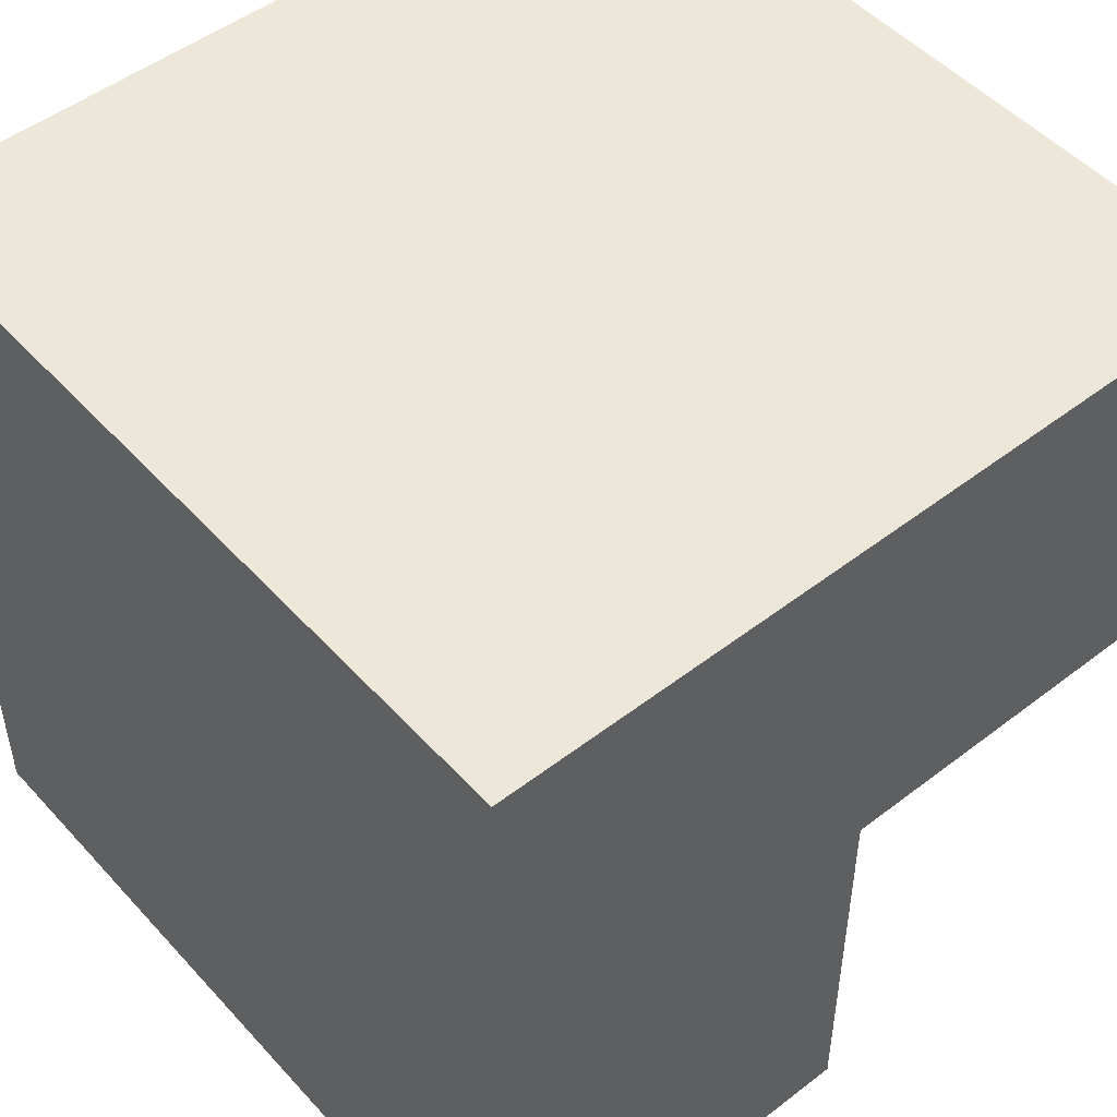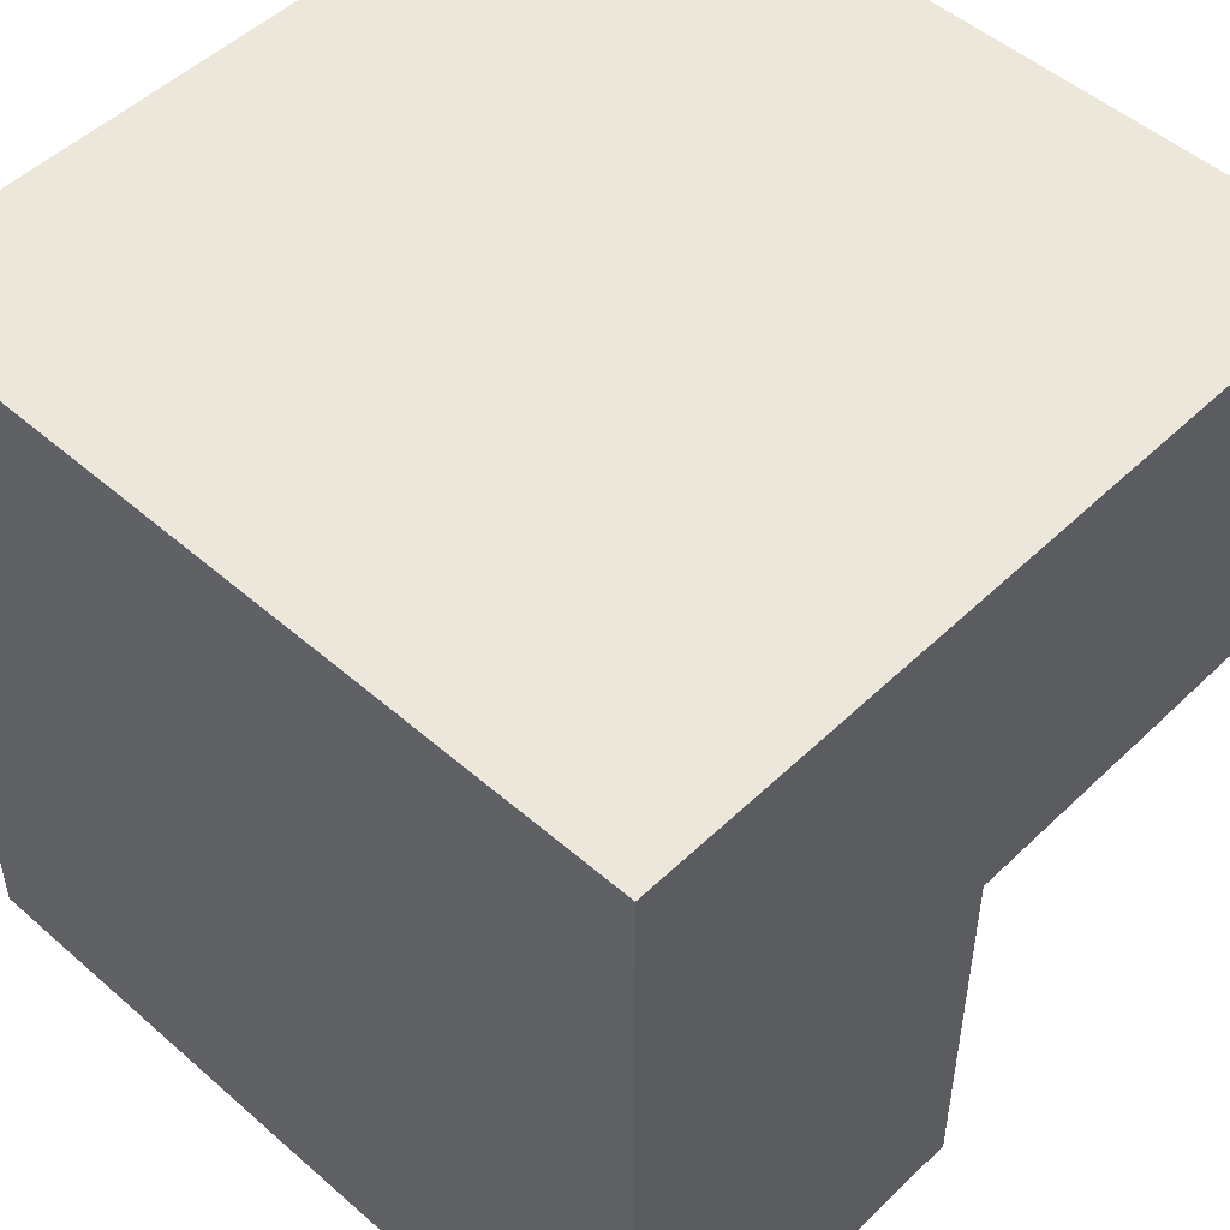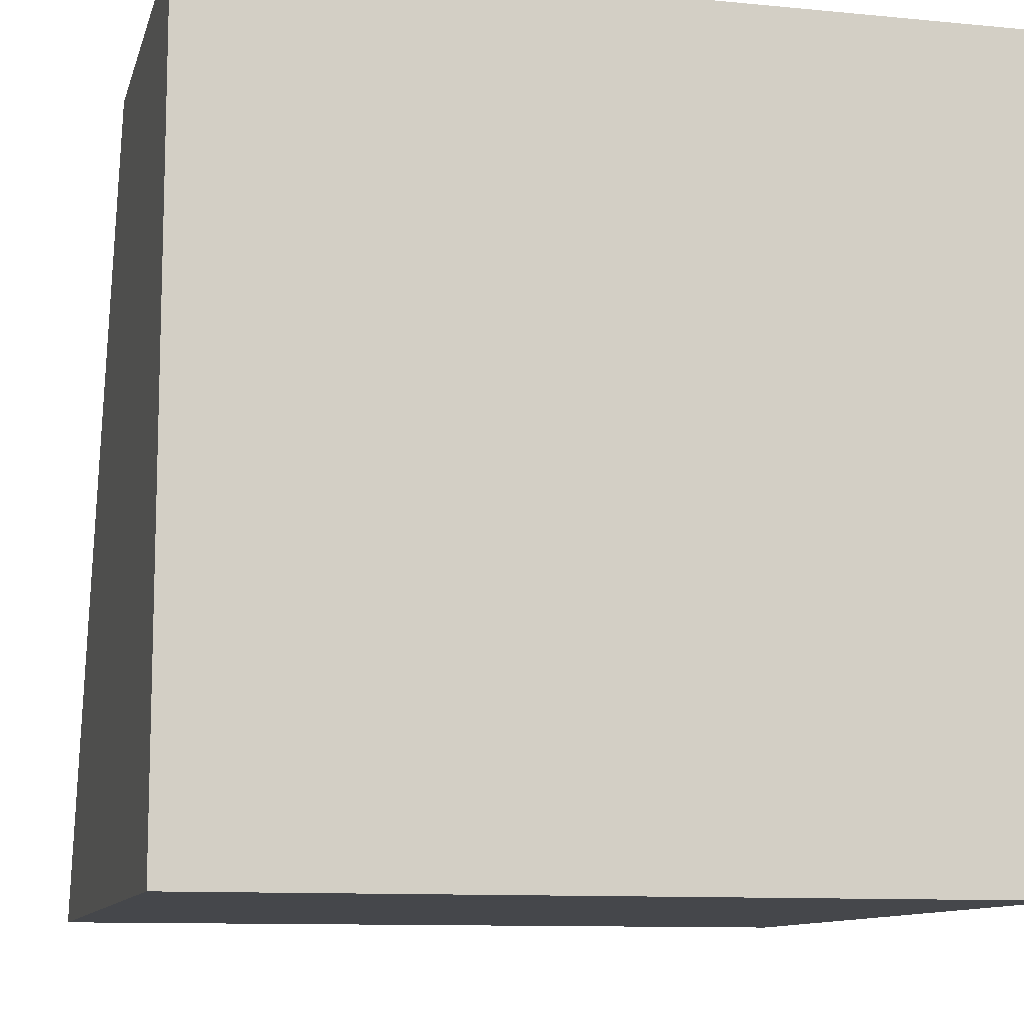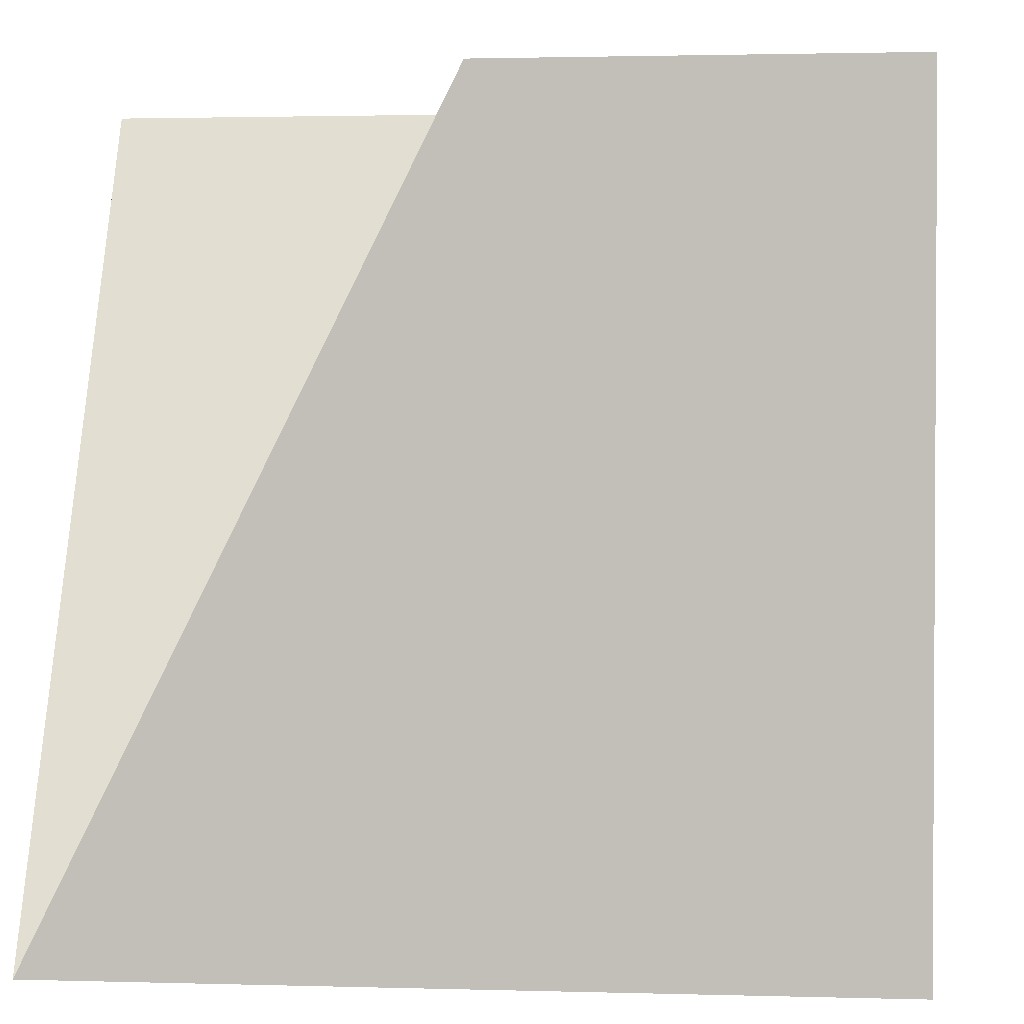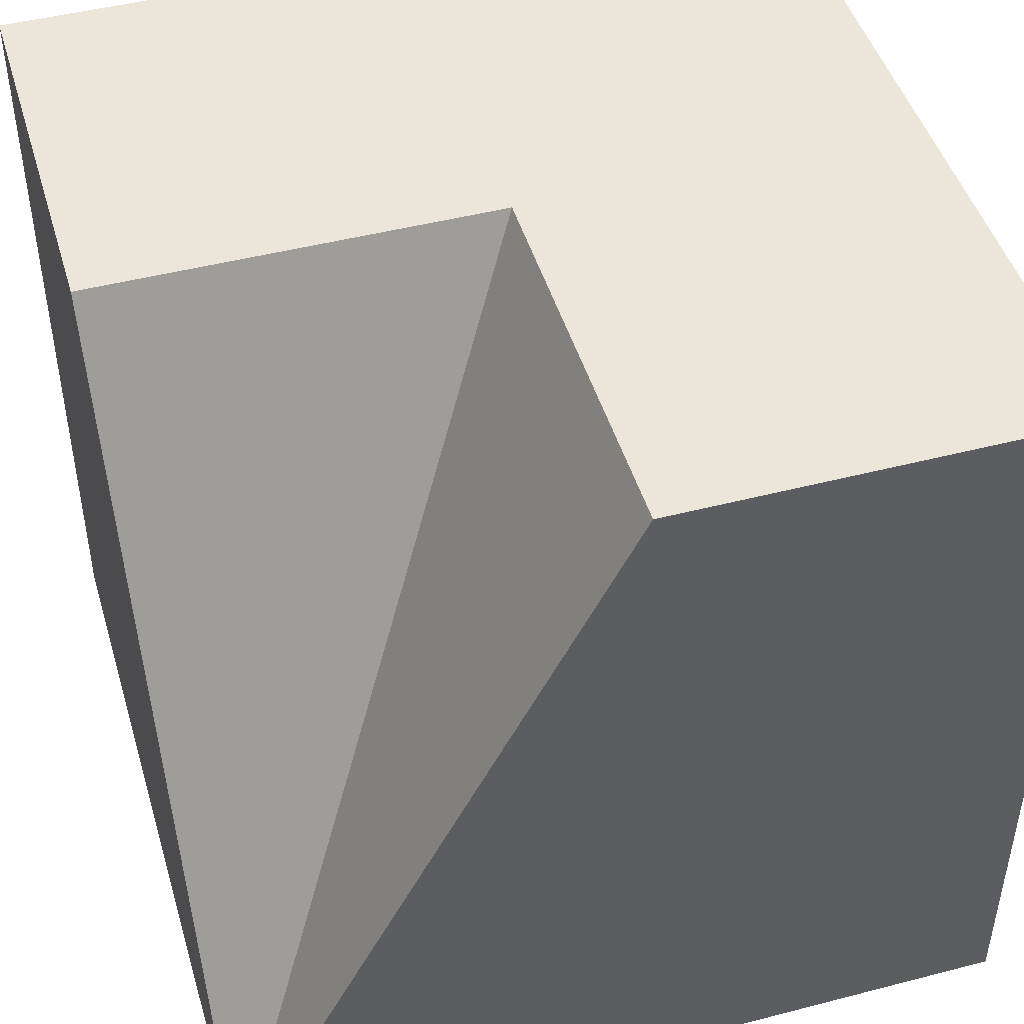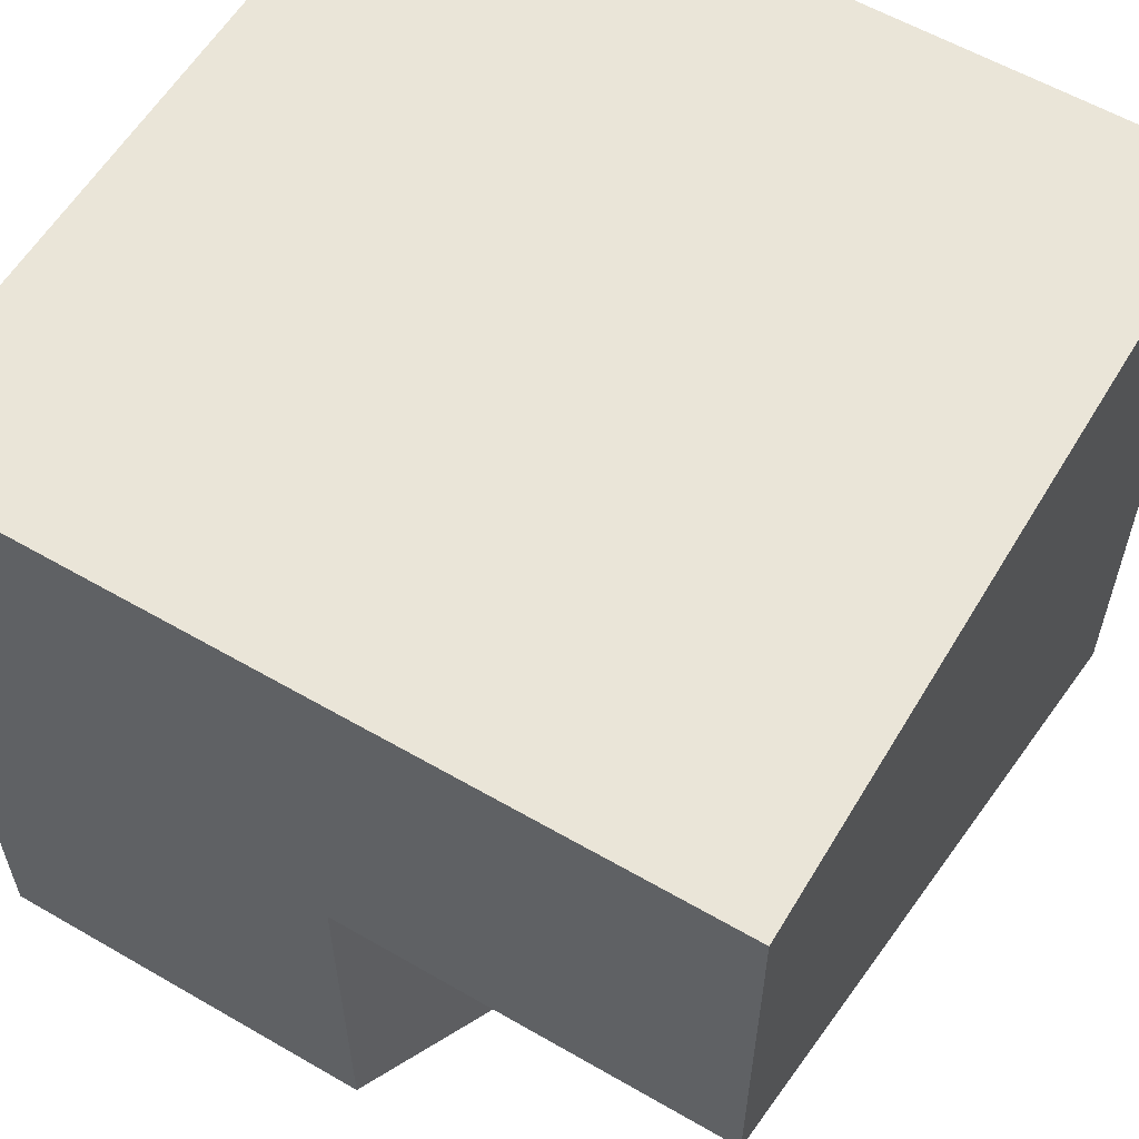
<metadata>
{"format":"obj","ext":"obj","renderer":"f3d","projection":"perspective","resolution":1024,"background":"white","views":[{"elev":49.8,"azim":139.7,"up":"+Z"},{"elev":50.4,"azim":133.7,"up":"+Z"},{"elev":-10.6,"azim":-13.8,"up":"+Y"},{"elev":1.8,"azim":-84.1,"up":"+Y"},{"elev":46.8,"azim":-106.4,"up":"+Y"},{"elev":58.8,"azim":-149.2,"up":"+Z"}]}
</metadata>
<code>
o top.003
v -0.5 0.5 0.5
v 0.5 0.5 0.5
v -0.5 0.5 0
v -0 0.5 -0.5
v -0.5 -0.5 -0.5
v 0.5 -0.5 -0.5
v -0.5 -0.5 0.5
v 0.5 -0.5 0.5
v 0.5 0.5 0.5
v -0.5 0.5 0.5
v 0.5 -0.5 0.5
v 0.5 -0.5 -0.5
v 0.5 0.5 -0.5
v 0.5 -0.5 0.5
v -0.5 -0.5 0.5
v 0 0.5 0
f 5 3 16
f 4 6 5
f 7 8 9 10
f 11 12 13 2
f 13 6 4
f 6 14 15 5
f 15 1 3
f 5 15 3
f 16 4 5
f 9 16 3 10
f 16 9 13 4
l 1 2

</code>
